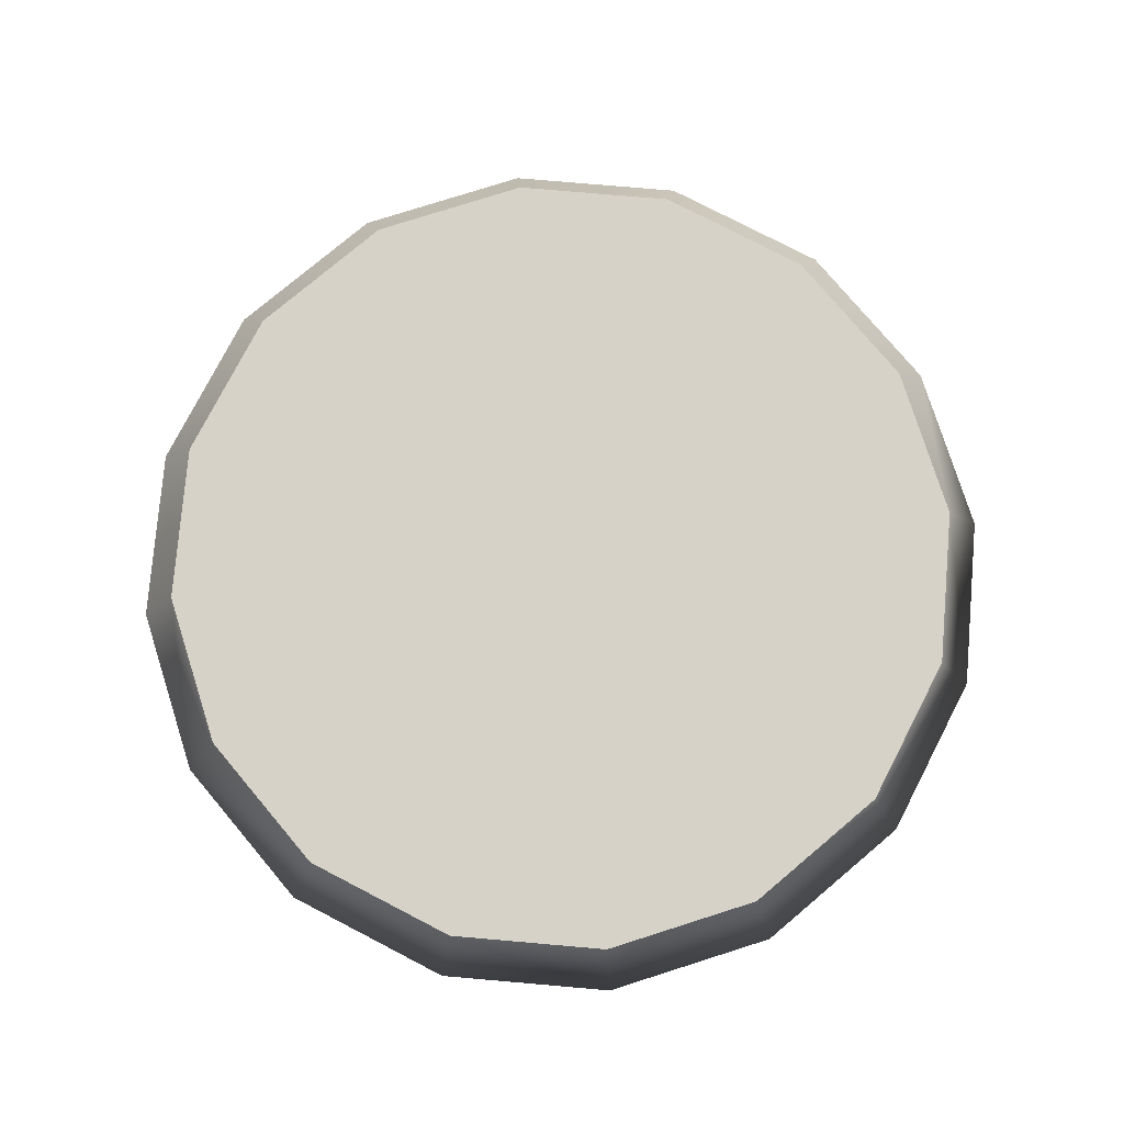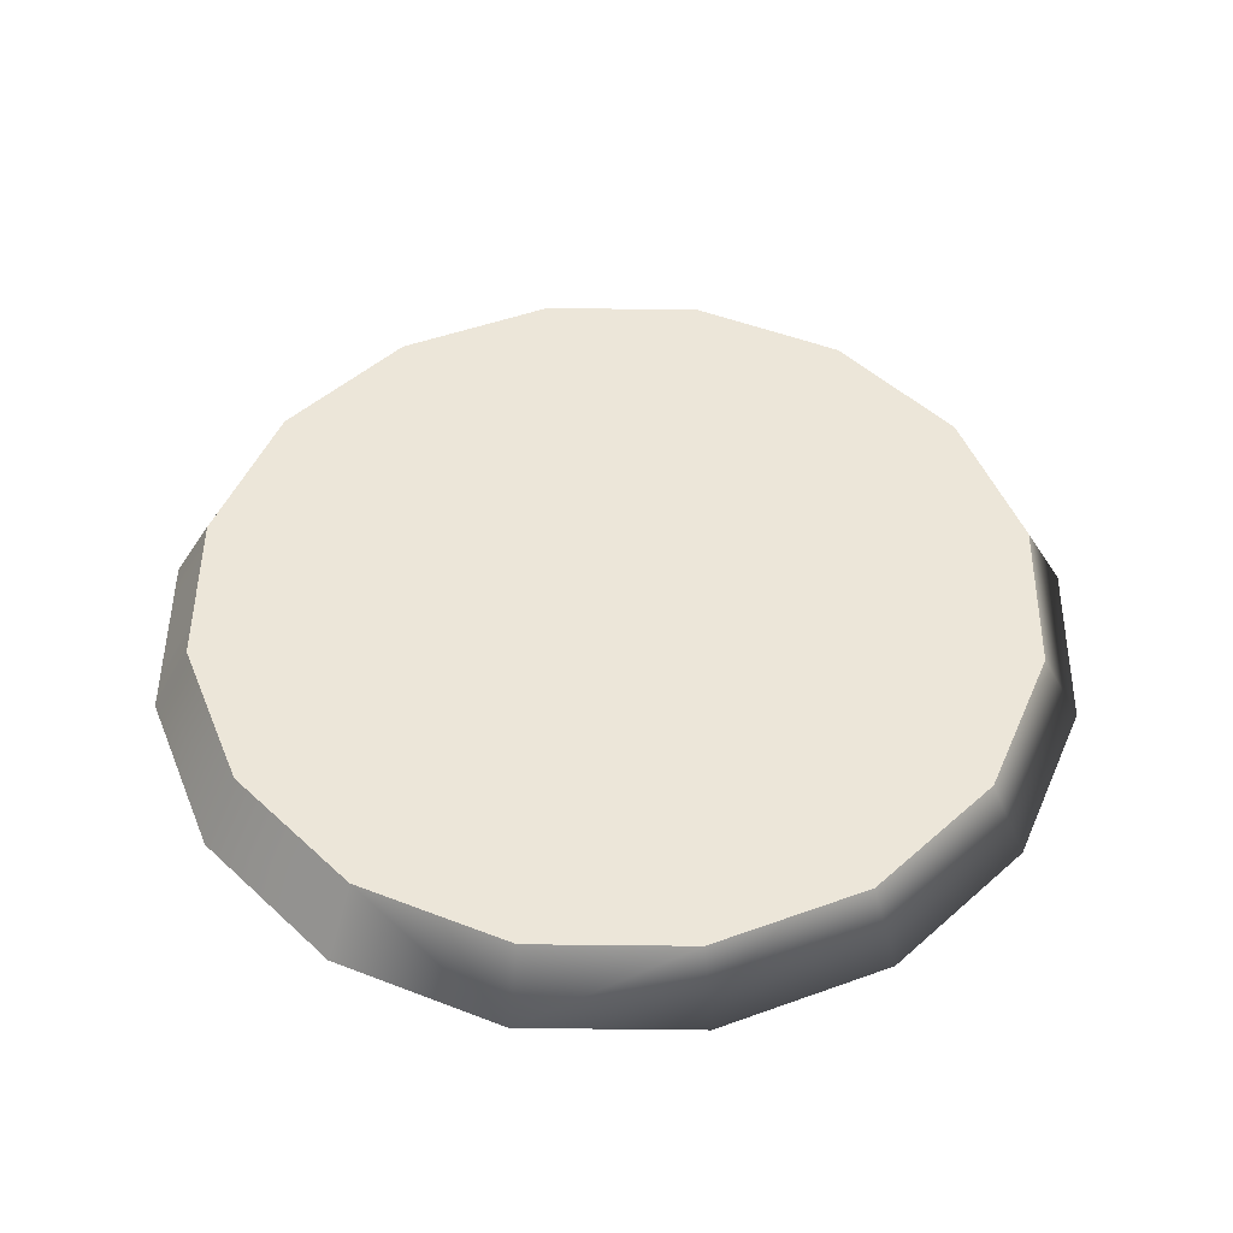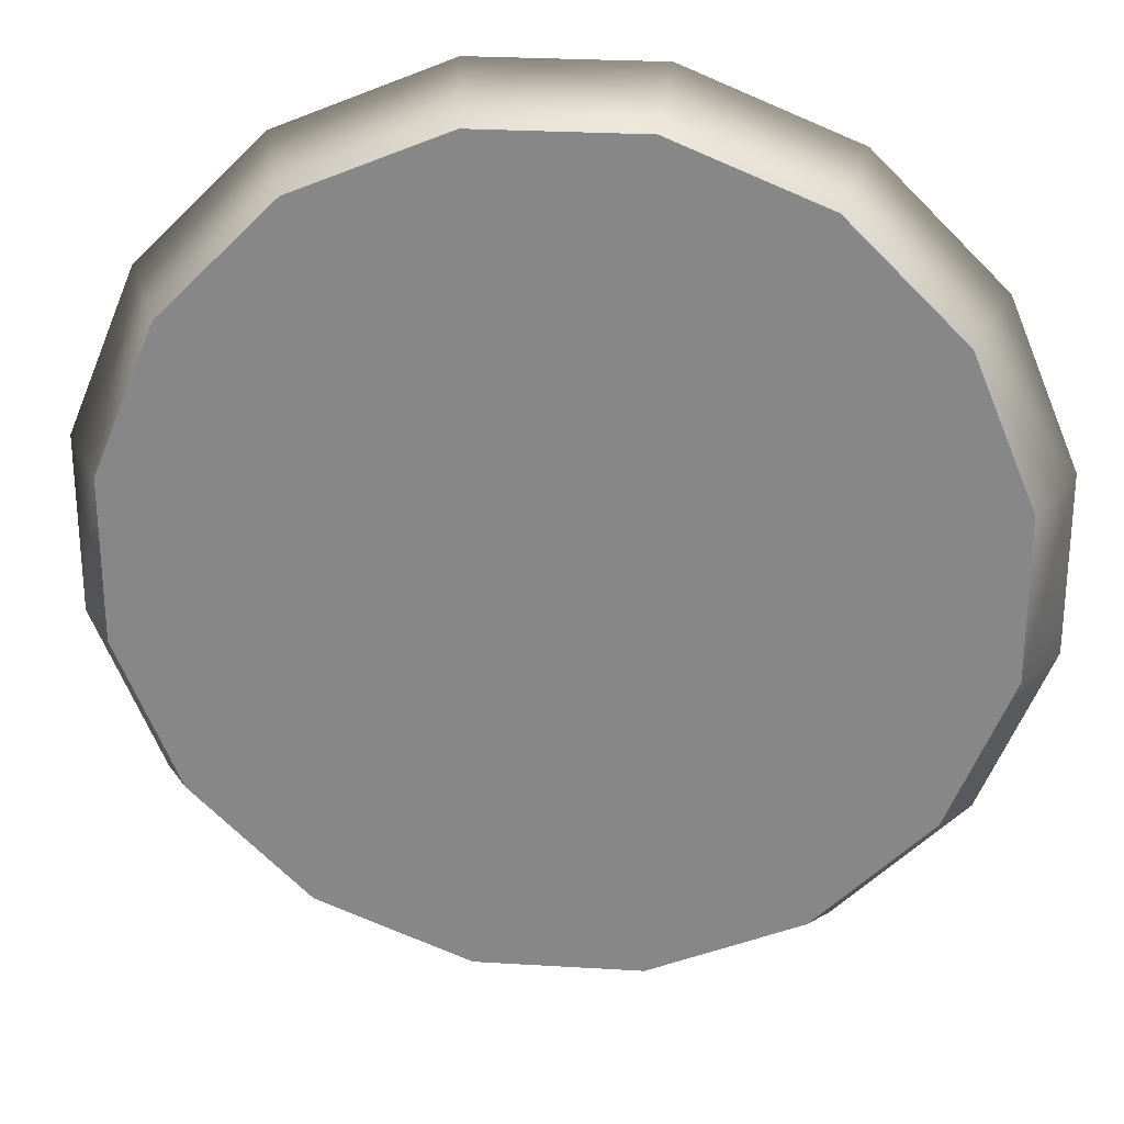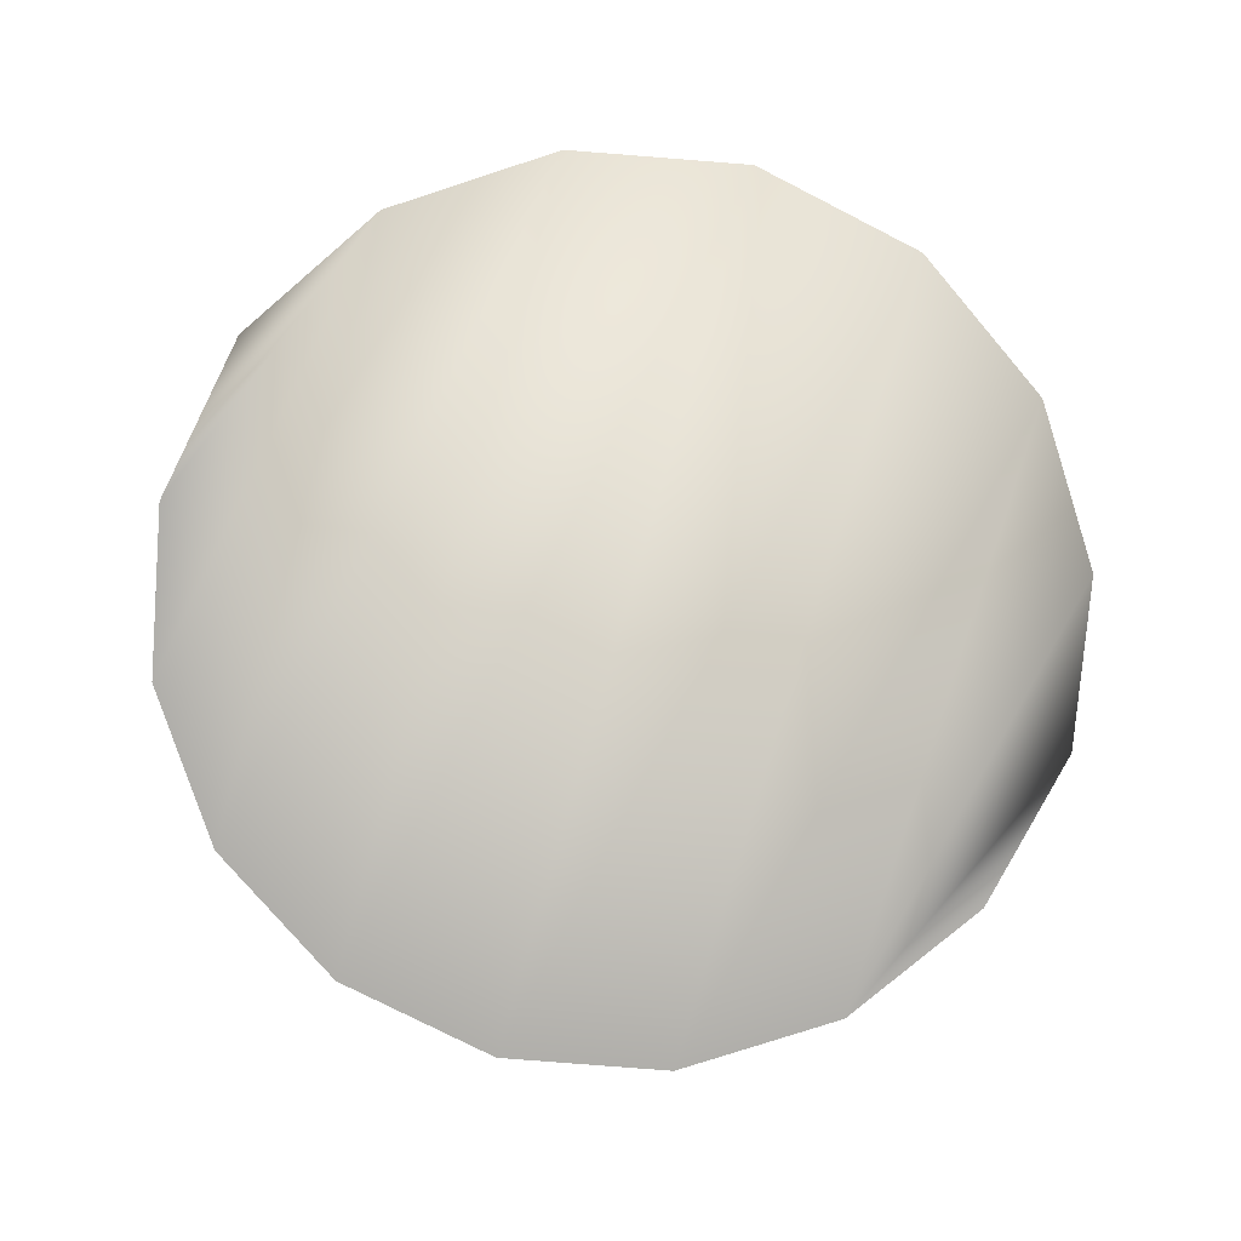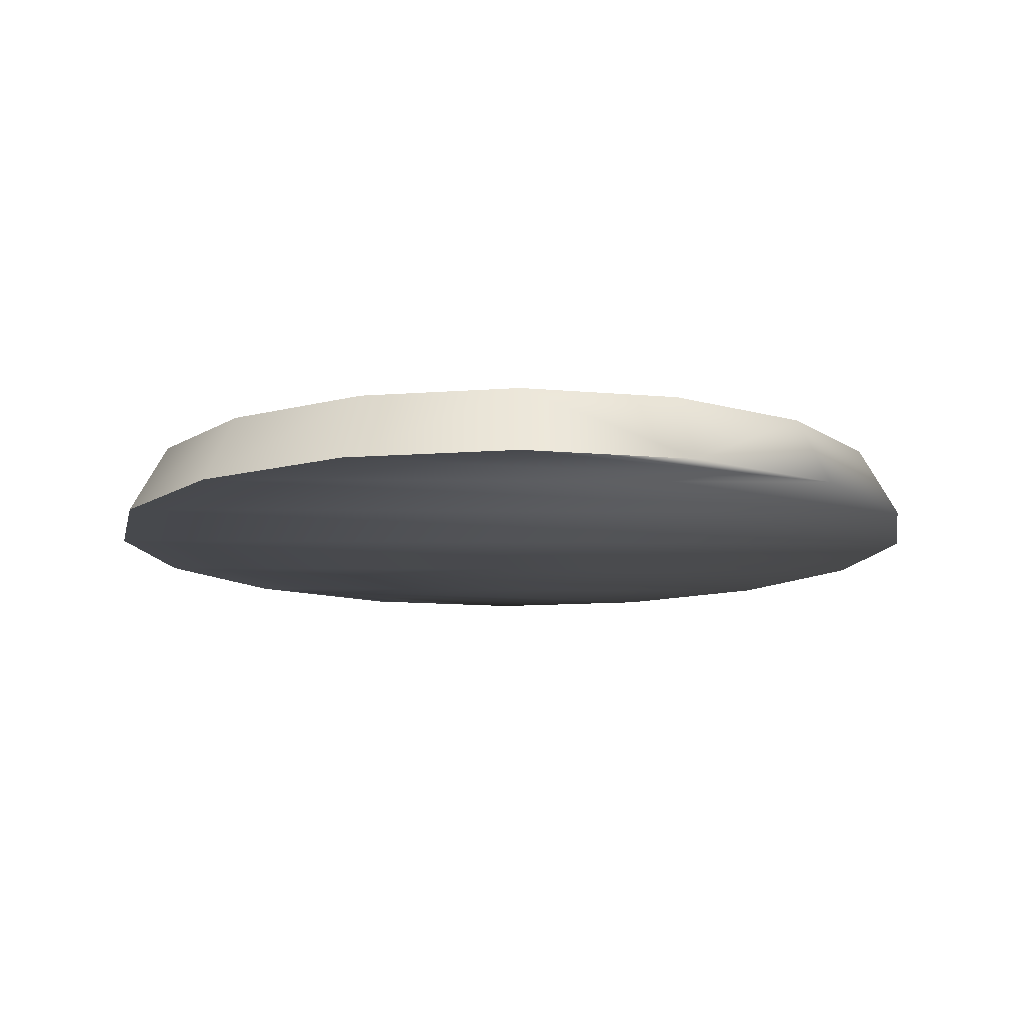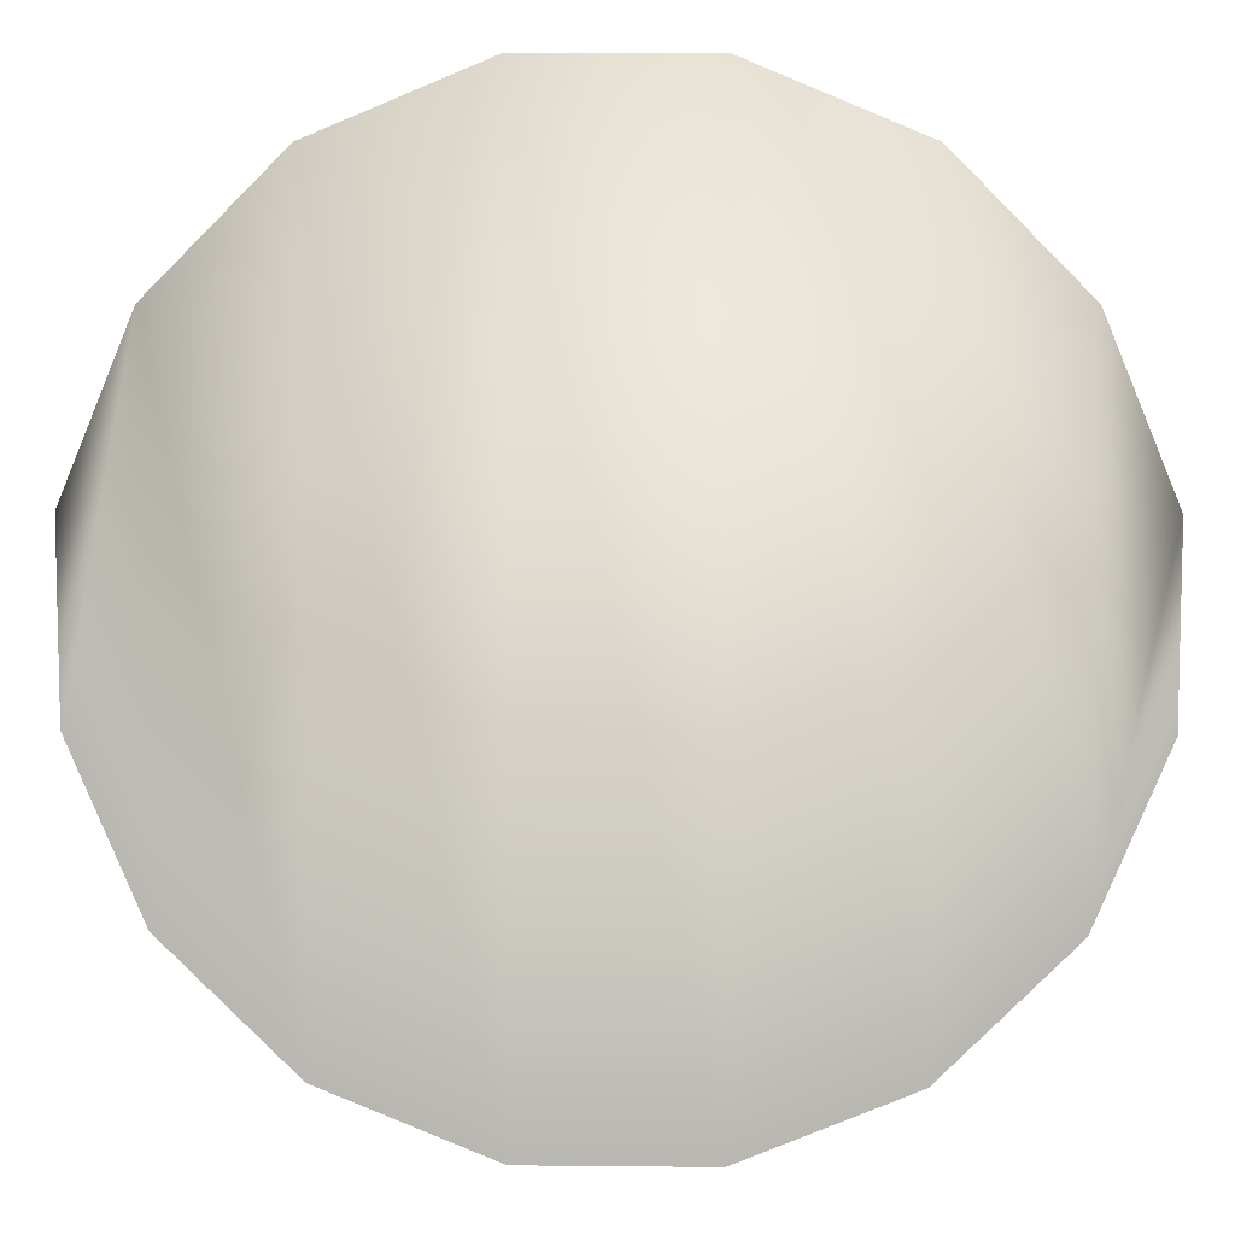
<metadata>
{"format":"obj","ext":"obj","renderer":"f3d","projection":"perspective","resolution":1024,"background":"white","views":[{"elev":78.0,"azim":162.4,"up":"+Z"},{"elev":49.0,"azim":113.2,"up":"+Z"},{"elev":26.6,"azim":5.4,"up":"+Y"},{"elev":-77.9,"azim":153.0,"up":"+Z"},{"elev":-12.1,"azim":77.7,"up":"+Z"},{"elev":7.8,"azim":-178.4,"up":"+Y"}]}
</metadata>
<code>
v 6.208 -31.19 5e-06
v -6.202 -31.2 5e-06
v 5.665 -28.46 5.08
v -6.202 -31.2 5e-06
v -5.659 -28.46 5.08
v 5.665 -28.46 5.08
v -6.202 -31.2 5e-06
v -17.67 -26.45 5e-06
v -5.659 -28.46 5.08
v -17.67 -26.45 5e-06
v -16.12 -24.13 5.08
v -5.659 -28.46 5.08
v -17.67 -26.45 5e-06
v -26.47 -17.64 5e-06
v -16.12 -24.13 5.08
v -26.47 -17.64 5e-06
v -24.15 -16.09 5.08
v -16.12 -24.13 5.08
v -26.47 -17.64 5e-06
v -31.2 -6.198 5e-06
v -24.15 -16.09 5.08
v -31.2 -6.198 5e-06
v -28.46 -5.655 5.08
v -24.15 -16.09 5.08
v -28.46 5.655 5.08
v -28.46 -5.655 5.08
v -31.2 -6.198 5e-06
v -31.19 6.198 5e-06
v -28.46 5.655 5.08
v -31.2 -6.198 5e-06
v -31.19 6.198 5e-06
v -26.45 17.67 5e-06
v -28.46 5.655 5.08
v -26.45 17.67 5e-06
v -24.13 16.12 5.08
v -28.46 5.655 5.08
v -26.45 17.67 5e-06
v -17.71 26.42 8e-06
v -24.13 16.12 5.08
v -17.71 26.42 8e-06
v -16.16 24.11 5.08
v -24.13 16.12 5.08
v -17.71 26.42 8e-06
v -6.168 31.2 5e-06
v -16.16 24.11 5.08
v -6.168 31.2 5e-06
v -5.627 28.47 5.08
v -16.16 24.11 5.08
v -6.168 31.2 5e-06
v 6.203 31.2 5e-06
v -5.627 28.47 5.08
v 6.203 31.2 5e-06
v 5.66 28.46 5.08
v -5.627 28.47 5.08
v 6.203 31.2 5e-06
v 17.64 26.45 8e-06
v 5.66 28.46 5.08
v 17.64 26.45 8e-06
v 16.09 24.14 5.08
v 5.66 28.46 5.08
v 17.64 26.45 8e-06
v 26.45 17.66 5e-06
v 16.09 24.14 5.08
v 26.45 17.66 5e-06
v 24.13 16.12 5.08
v 16.09 24.14 5.08
v 26.45 17.66 5e-06
v 31.2 6.203 5e-06
v 24.13 16.12 5.08
v 31.2 6.203 5e-06
v 28.46 5.659 5.08
v 24.13 16.12 5.08
v 28.46 -5.648 5.08
v 28.46 5.659 5.08
v 31.2 6.203 5e-06
v 31.19 -6.19 5e-06
v 28.46 -5.648 5.08
v 31.2 6.203 5e-06
v 31.19 -6.19 5e-06
v 26.44 -17.67 5e-06
v 28.46 -5.648 5.08
v 26.44 -17.67 5e-06
v 24.13 -16.12 5.08
v 28.46 -5.648 5.08
v 26.44 -17.67 5e-06
v 17.67 -26.44 5e-06
v 24.13 -16.12 5.08
v 17.67 -26.44 5e-06
v 16.13 -24.13 5.08
v 24.13 -16.12 5.08
v 17.67 -26.44 5e-06
v 6.208 -31.19 5e-06
v 16.13 -24.13 5.08
v 6.208 -31.19 5e-06
v 5.665 -28.46 5.08
v 16.13 -24.13 5.08
v 31.2 6.203 5e-06
v 26.45 17.66 5e-06
v 31.19 -6.19 5e-06
v 26.45 17.66 5e-06
v 26.44 -17.67 5e-06
v 31.19 -6.19 5e-06
v 17.67 -26.44 5e-06
v 26.44 -17.67 5e-06
v 26.45 17.66 5e-06
v 17.64 26.45 8e-06
v 17.67 -26.44 5e-06
v 26.45 17.66 5e-06
v 6.208 -31.19 5e-06
v 17.67 -26.44 5e-06
v 17.64 26.45 8e-06
v 6.203 31.2 5e-06
v 6.208 -31.19 5e-06
v 17.64 26.45 8e-06
v -6.202 -31.2 5e-06
v 6.208 -31.19 5e-06
v 6.203 31.2 5e-06
v -6.168 31.2 5e-06
v -6.202 -31.2 5e-06
v 6.203 31.2 5e-06
v -17.67 -26.45 5e-06
v -6.202 -31.2 5e-06
v -6.168 31.2 5e-06
v -17.71 26.42 8e-06
v -17.67 -26.45 5e-06
v -6.168 31.2 5e-06
v -26.47 -17.64 5e-06
v -17.67 -26.45 5e-06
v -17.71 26.42 8e-06
v -26.45 17.67 5e-06
v -26.47 -17.64 5e-06
v -17.71 26.42 8e-06
v -26.45 17.67 5e-06
v -31.19 6.198 5e-06
v -26.47 -17.64 5e-06
v -31.19 6.198 5e-06
v -31.2 -6.198 5e-06
v -26.47 -17.64 5e-06
v -28.46 -5.655 5.08
v -28.46 5.655 5.08
v -24.15 -16.09 5.08
v -28.46 5.655 5.08
v -24.13 16.12 5.08
v -24.15 -16.09 5.08
v -24.15 -16.09 5.08
v -24.13 16.12 5.08
v -16.16 24.11 5.08
v -16.12 -24.13 5.08
v -24.15 -16.09 5.08
v -16.16 24.11 5.08
v -16.12 -24.13 5.08
v -16.16 24.11 5.08
v -5.659 -28.46 5.08
v -16.16 24.11 5.08
v -5.627 28.47 5.08
v -5.659 -28.46 5.08
v -5.659 -28.46 5.08
v -5.627 28.47 5.08
v 5.665 -28.46 5.08
v -5.627 28.47 5.08
v 5.66 28.46 5.08
v 5.665 -28.46 5.08
v 5.665 -28.46 5.08
v 5.66 28.46 5.08
v 16.13 -24.13 5.08
v 5.66 28.46 5.08
v 16.09 24.14 5.08
v 16.13 -24.13 5.08
v 16.13 -24.13 5.08
v 16.09 24.14 5.08
v 24.13 -16.12 5.08
v 16.09 24.14 5.08
v 24.13 16.12 5.08
v 24.13 -16.12 5.08
v 24.13 -16.12 5.08
v 24.13 16.12 5.08
v 28.46 -5.648 5.08
v 24.13 16.12 5.08
v 28.46 5.659 5.08
v 28.46 -5.648 5.08
g mtl_p_jun_clock_lrg
f 3 2 1
f 6 5 4
f 9 8 7
f 12 11 10
f 15 14 13
f 18 17 16
f 21 20 19
f 24 23 22
f 27 26 25
f 30 29 28
f 33 32 31
f 36 35 34
f 39 38 37
f 42 41 40
f 45 44 43
f 48 47 46
f 51 50 49
f 54 53 52
f 57 56 55
f 60 59 58
f 63 62 61
f 66 65 64
f 69 68 67
f 72 71 70
f 75 74 73
f 78 77 76
f 81 80 79
f 84 83 82
f 87 86 85
f 90 89 88
f 93 92 91
f 96 95 94
f 99 98 97
f 102 101 100
f 105 104 103
f 108 107 106
f 111 110 109
f 114 113 112
f 117 116 115
f 120 119 118
f 123 122 121
f 126 125 124
f 129 128 127
f 132 131 130
f 135 134 133
f 138 137 136
f 141 140 139
f 144 143 142
f 147 146 145
f 150 149 148
f 153 152 151
f 156 155 154
f 159 158 157
f 162 161 160
f 165 164 163
f 168 167 166
f 171 170 169
f 174 173 172
f 177 176 175
f 180 179 178

</code>
